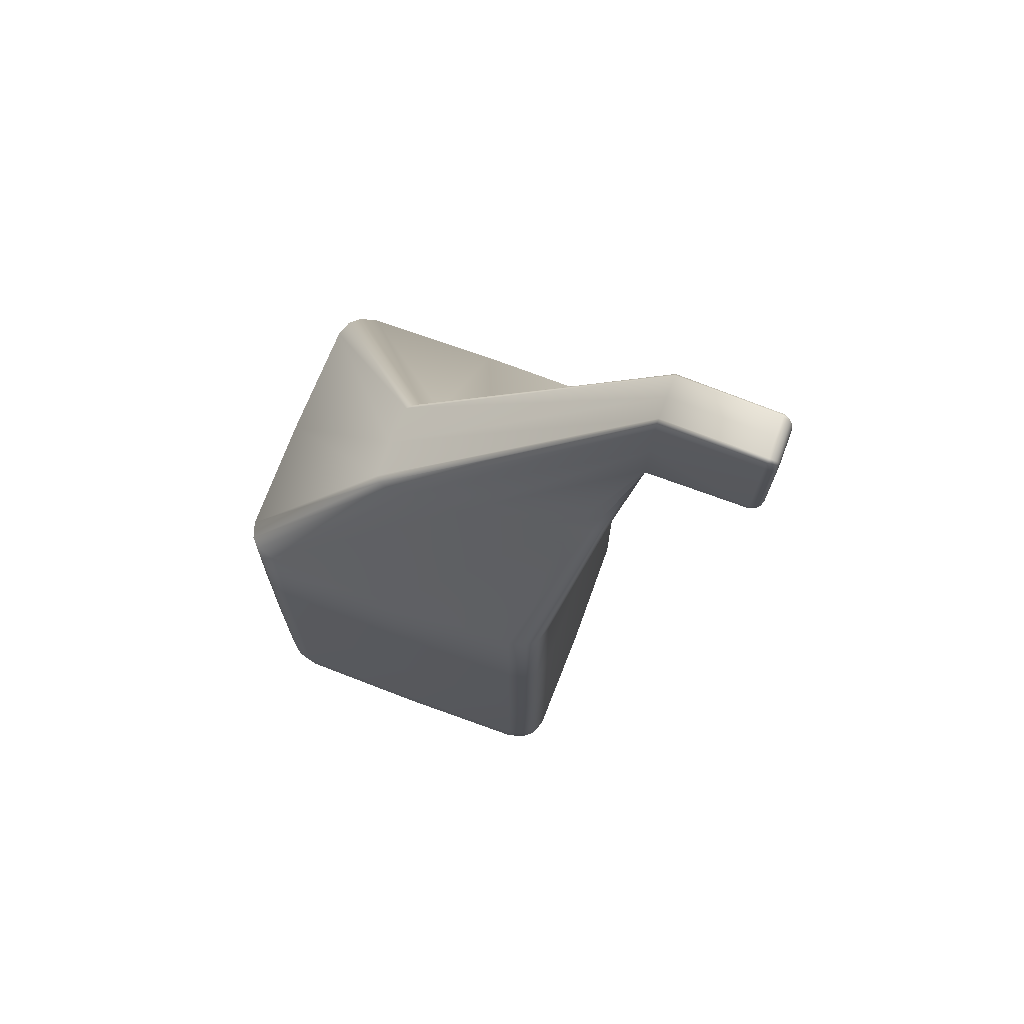
<metadata>
{"format":"obj","ext":"obj","renderer":"f3d","projection":"perspective","resolution":1024,"background":"white","views":[{"elev":70.5,"azim":110.6,"up":"+Z"}]}
</metadata>
<code>
v 0.3914 0.5157 0.8708
v 0.3915 0.5162 0.8998
v 0.4067 0.516 0.8708
v 0.392 0.5163 0.9038
v 0.3929 0.5163 0.9059
v 0.3946 0.5163 0.9071
v 0.4066 0.5163 0.9074
v 0.4188 0.5163 0.9071
v 0.4205 0.5163 0.9059
v 0.4214 0.5163 0.9038
v 0.4219 0.5162 0.8998
v 0.422 0.5157 0.8708
v 0.4219 0.5152 0.8418
v 0.4214 0.5151 0.8379
v 0.4205 0.5151 0.8357
v 0.4188 0.5151 0.8345
v 0.4066 0.5151 0.8342
v 0.3946 0.5151 0.8345
v 0.3929 0.5151 0.8357
v 0.392 0.5151 0.8379
v 0.3915 0.5152 0.8418
v 0.3891 0.5146 0.8711
v 0.3893 0.5152 0.904
v 0.3899 0.5153 0.9086
v 0.3909 0.5153 0.9111
v 0.3928 0.5154 0.9124
v 0.4068 0.5154 0.9128
v 0.4206 0.5154 0.9124
v 0.4225 0.5153 0.9111
v 0.4235 0.5153 0.9086
v 0.4241 0.5152 0.904
v 0.4243 0.5146 0.8705
v 0.4241 0.5141 0.8376
v 0.4235 0.514 0.8331
v 0.4225 0.5139 0.8306
v 0.4206 0.5139 0.8293
v 0.4066 0.5139 0.8288
v 0.3928 0.5139 0.8293
v 0.3909 0.5139 0.8306
v 0.3899 0.514 0.8331
v 0.3893 0.5141 0.8376
v 0.3877 0.5129 0.8712
v 0.3879 0.5135 0.9067
v 0.3885 0.5136 0.9116
v 0.3896 0.5136 0.9143
v 0.3917 0.5136 0.9157
v 0.4069 0.5137 0.9162
v 0.4217 0.5136 0.9157
v 0.4238 0.5136 0.9143
v 0.4249 0.5136 0.9116
v 0.4255 0.5135 0.9067
v 0.4257 0.5129 0.8705
v 0.4255 0.5122 0.835
v 0.4249 0.5121 0.8301
v 0.4238 0.5121 0.8274
v 0.4217 0.5121 0.826
v 0.4065 0.5121 0.8255
v 0.3917 0.5121 0.826
v 0.3896 0.5121 0.8274
v 0.3885 0.5121 0.8301
v 0.3879 0.5122 0.835
v 0.3867 0.5103 0.8713
v 0.3869 0.5109 0.9087
v 0.3875 0.511 0.9138
v 0.3887 0.5111 0.9167
v 0.3909 0.5111 0.9182
v 0.4069 0.5111 0.9186
v 0.4225 0.5111 0.9182
v 0.4247 0.5111 0.9167
v 0.4259 0.511 0.9138
v 0.4265 0.5109 0.9087
v 0.4267 0.5103 0.8705
v 0.4265 0.5096 0.8331
v 0.4259 0.5095 0.828
v 0.4247 0.5095 0.8251
v 0.4225 0.5094 0.8236
v 0.4065 0.5094 0.8231
v 0.3909 0.5094 0.8236
v 0.3887 0.5095 0.8251
v 0.3875 0.5095 0.828
v 0.3869 0.5096 0.8331
v 0.386 0.5067 0.8714
v 0.3862 0.5074 0.9101
v 0.3868 0.5075 0.9155
v 0.3881 0.5075 0.9184
v 0.3903 0.5076 0.92
v 0.4069 0.5076 0.9205
v 0.4231 0.5076 0.92
v 0.4253 0.5075 0.9184
v 0.4266 0.5075 0.9155
v 0.4272 0.5074 0.9101
v 0.4274 0.5067 0.8705
v 0.4272 0.506 0.8318
v 0.4266 0.5059 0.8264
v 0.4253 0.5059 0.8235
v 0.4231 0.5059 0.8219
v 0.4065 0.5059 0.8214
v 0.3903 0.5059 0.8219
v 0.3881 0.5059 0.8235
v 0.3868 0.5059 0.8264
v 0.3862 0.506 0.8318
v 0.3854 0.4279 0.8739
v 0.3856 0.4286 0.9136
v 0.3863 0.4287 0.9192
v 0.3875 0.4288 0.9222
v 0.3899 0.4288 0.9238
v 0.4069 0.4288 0.9243
v 0.4235 0.4288 0.9238
v 0.4259 0.4288 0.9222
v 0.4271 0.4287 0.9192
v 0.4278 0.4286 0.9136
v 0.428 0.4279 0.8729
v 0.4278 0.4272 0.8331
v 0.4271 0.4271 0.8276
v 0.4259 0.4271 0.8246
v 0.4235 0.4271 0.823
v 0.4065 0.4271 0.8225
v 0.3899 0.4271 0.823
v 0.3875 0.4271 0.8246
v 0.3863 0.4271 0.8276
v 0.3856 0.4272 0.8331
v 0.3666 0.2834 0.6611
v 0.367 0.2362 0.6484
v 0.3683 0.2214 0.6484
v 0.3707 0.2133 0.6484
v 0.3752 0.209 0.6484
v 0.4086 0.2077 0.6484
v 0.4399 0.209 0.6484
v 0.4443 0.2133 0.6484
v 0.4467 0.2214 0.6484
v 0.448 0.2362 0.6484
v 0.4484 0.2862 0.6611
v 0.4348 0.3781 0.6771
v 0.434 0.3928 0.6799
v 0.4323 0.4008 0.6814
v 0.4293 0.405 0.6822
v 0.4075 0.4063 0.6841
v 0.3849 0.405 0.6822
v 0.3818 0.4008 0.6814
v 0.3802 0.3928 0.6799
v 0.3793 0.3781 0.6771
v 0.2872 0.2492 0.6
v 0.2884 0.1446 0.6
v 0.2922 0.13 0.6
v 0.2992 0.1221 0.6
v 0.3121 0.1178 0.6
v 0.4073 0.1165 0.6
v 0.5 0.1178 0.6
v 0.5129 0.1221 0.6
v 0.52 0.13 0.6
v 0.5237 0.1446 0.6
v 0.5249 0.2521 0.6
v 0.5237 0.3567 0.6
v 0.52 0.3712 0.6
v 0.5129 0.3792 0.6
v 0.5 0.3834 0.6
v 0.4048 0.3848 0.6
v 0.3121 0.3834 0.6
v 0.2992 0.3792 0.6
v 0.2922 0.3712 0.6
v 0.2884 0.3567 0.6
v 0.2863 0.2492 0.4991
v 0.2875 0.1438 0.4991
v 0.2913 0.1291 0.4991
v 0.2984 0.1211 0.4991
v 0.3114 0.1168 0.4991
v 0.4074 0.1155 0.4991
v 0.5007 0.1168 0.4991
v 0.5137 0.1211 0.4991
v 0.5208 0.1291 0.4991
v 0.5246 0.1438 0.4991
v 0.5258 0.2521 0.4991
v 0.5246 0.3575 0.4991
v 0.5208 0.3722 0.4991
v 0.5137 0.3802 0.4991
v 0.5007 0.3844 0.4991
v 0.4047 0.3858 0.4991
v 0.3114 0.3844 0.4991
v 0.2984 0.3802 0.4991
v 0.2913 0.3722 0.4991
v 0.2875 0.3575 0.4991
v 0.286 0.2491 0.3875
v 0.2872 0.1435 0.3875
v 0.291 0.1288 0.3875
v 0.2981 0.1208 0.3875
v 0.3112 0.1165 0.3875
v 0.4074 0.1151 0.3875
v 0.501 0.1165 0.3875
v 0.514 0.1208 0.3875
v 0.5211 0.1288 0.3875
v 0.5249 0.1435 0.3875
v 0.5261 0.2522 0.3875
v 0.5249 0.3578 0.3875
v 0.5211 0.3725 0.3875
v 0.514 0.3805 0.3875
v 0.501 0.3848 0.3875
v 0.4047 0.3861 0.3875
v 0.3112 0.3848 0.3875
v 0.2981 0.3805 0.3875
v 0.291 0.3725 0.3875
v 0.2872 0.3578 0.3875
v 0.2863 0.2491 0.2757
v 0.2875 0.1438 0.2757
v 0.2913 0.1291 0.2757
v 0.2984 0.1211 0.2757
v 0.3114 0.1168 0.2757
v 0.4074 0.1155 0.2757
v 0.5007 0.1168 0.2757
v 0.5137 0.1211 0.2757
v 0.5208 0.1291 0.2757
v 0.5246 0.1438 0.2757
v 0.5258 0.2522 0.2757
v 0.5246 0.3575 0.2757
v 0.5208 0.3722 0.2757
v 0.5137 0.3802 0.2757
v 0.5007 0.3844 0.2757
v 0.4047 0.3858 0.2757
v 0.3114 0.3844 0.2757
v 0.2984 0.3802 0.2757
v 0.2913 0.3722 0.2757
v 0.2875 0.3575 0.2757
v 0.2872 0.2491 0.2595
v 0.2884 0.1446 0.2595
v 0.2922 0.13 0.2595
v 0.2992 0.1221 0.2595
v 0.3121 0.1178 0.2595
v 0.4075 0.1165 0.2595
v 0.5 0.1178 0.2595
v 0.5129 0.1221 0.2595
v 0.52 0.13 0.2595
v 0.5237 0.1446 0.2595
v 0.5249 0.2522 0.2595
v 0.5237 0.3567 0.2595
v 0.52 0.3712 0.2595
v 0.5129 0.3792 0.2595
v 0.5 0.3834 0.2595
v 0.4047 0.3848 0.2595
v 0.3121 0.3834 0.2595
v 0.2992 0.3792 0.2595
v 0.2922 0.3712 0.2595
v 0.2884 0.3567 0.2595
v 0.2888 0.2491 0.2492
v 0.2899 0.146 0.2492
v 0.2936 0.1316 0.2492
v 0.3006 0.1237 0.2492
v 0.3133 0.1196 0.2492
v 0.4075 0.1182 0.2492
v 0.4988 0.1196 0.2492
v 0.5115 0.1237 0.2492
v 0.5185 0.1316 0.2492
v 0.5222 0.146 0.2492
v 0.5234 0.2522 0.2492
v 0.5222 0.3553 0.2492
v 0.5185 0.3697 0.2492
v 0.5115 0.3775 0.2492
v 0.4988 0.3817 0.2492
v 0.4047 0.383 0.2492
v 0.3133 0.3817 0.2492
v 0.3006 0.3775 0.2492
v 0.2936 0.3697 0.2492
v 0.2899 0.3553 0.2492
v 0.291 0.2491 0.2419
v 0.2922 0.148 0.2419
v 0.2958 0.1339 0.2419
v 0.3026 0.1262 0.2419
v 0.3151 0.1221 0.2419
v 0.4075 0.1208 0.2419
v 0.497 0.1221 0.2419
v 0.5095 0.1262 0.2419
v 0.5163 0.1339 0.2419
v 0.52 0.148 0.2419
v 0.5211 0.2522 0.2419
v 0.52 0.3533 0.2419
v 0.5163 0.3674 0.2419
v 0.5095 0.3751 0.2419
v 0.497 0.3792 0.2419
v 0.4047 0.3805 0.2419
v 0.3151 0.3792 0.2419
v 0.3026 0.3751 0.2419
v 0.2958 0.3674 0.2419
v 0.2922 0.3533 0.2419
v 0.2941 0.2491 0.2364
v 0.2952 0.1507 0.2364
v 0.2987 0.137 0.2364
v 0.3054 0.1295 0.2364
v 0.3175 0.1255 0.2364
v 0.4074 0.1242 0.2364
v 0.4946 0.1255 0.2364
v 0.5068 0.1295 0.2364
v 0.5134 0.137 0.2364
v 0.5169 0.1507 0.2364
v 0.5181 0.2522 0.2364
v 0.5169 0.3506 0.2364
v 0.5134 0.3643 0.2364
v 0.5068 0.3718 0.2364
v 0.4946 0.3758 0.2364
v 0.4047 0.3771 0.2364
v 0.3175 0.3758 0.2364
v 0.3054 0.3718 0.2364
v 0.2987 0.3643 0.2364
v 0.2952 0.3506 0.2364
v 0.2981 0.2491 0.2323
v 0.2992 0.1543 0.2323
v 0.3026 0.1411 0.2323
v 0.309 0.1339 0.2323
v 0.3207 0.13 0.2323
v 0.4074 0.1288 0.2323
v 0.4914 0.13 0.2323
v 0.5031 0.1339 0.2323
v 0.5095 0.1411 0.2323
v 0.5129 0.1543 0.2323
v 0.514 0.2522 0.2323
v 0.5129 0.347 0.2323
v 0.5095 0.3602 0.2323
v 0.5031 0.3674 0.2323
v 0.4914 0.3712 0.2323
v 0.4047 0.3725 0.2323
v 0.3207 0.3712 0.2323
v 0.309 0.3674 0.2323
v 0.3026 0.3602 0.2323
v 0.2992 0.347 0.2323
v 0.3036 0.2492 0.2293
v 0.3046 0.1592 0.2293
v 0.3078 0.1466 0.2293
v 0.3139 0.1397 0.2293
v 0.325 0.1361 0.2293
v 0.4074 0.1349 0.2293
v 0.4871 0.1361 0.2293
v 0.4982 0.1397 0.2293
v 0.5043 0.1466 0.2293
v 0.5075 0.1592 0.2293
v 0.5086 0.2521 0.2293
v 0.5075 0.3421 0.2293
v 0.5043 0.3547 0.2293
v 0.4982 0.3615 0.2293
v 0.4871 0.3652 0.2293
v 0.4048 0.3663 0.2293
v 0.325 0.3652 0.2293
v 0.3139 0.3615 0.2293
v 0.3078 0.3547 0.2293
v 0.3046 0.3421 0.2293
v 0.3112 0.2493 0.2272
v 0.3121 0.1659 0.2272
v 0.3151 0.1543 0.2272
v 0.3207 0.148 0.2272
v 0.331 0.1446 0.2272
v 0.4073 0.1435 0.2272
v 0.4811 0.1446 0.2272
v 0.4914 0.148 0.2272
v 0.497 0.1543 0.2272
v 0.5 0.1659 0.2272
v 0.501 0.252 0.2272
v 0.5 0.3353 0.2272
v 0.497 0.347 0.2272
v 0.4914 0.3533 0.2272
v 0.4811 0.3567 0.2272
v 0.4048 0.3578 0.2272
v 0.331 0.3567 0.2272
v 0.3207 0.3533 0.2272
v 0.3151 0.347 0.2272
v 0.3121 0.3353 0.2272
v 0.3232 0.2494 0.226
v 0.3241 0.1767 0.226
v 0.3267 0.1666 0.226
v 0.3316 0.161 0.226
v 0.3406 0.1581 0.226
v 0.4071 0.1571 0.226
v 0.4716 0.1581 0.226
v 0.4805 0.161 0.226
v 0.4855 0.1666 0.226
v 0.4881 0.1767 0.226
v 0.4889 0.2519 0.226
v 0.4881 0.3246 0.226
v 0.4855 0.3347 0.226
v 0.4805 0.3402 0.226
v 0.4716 0.3432 0.226
v 0.405 0.3441 0.226
v 0.3406 0.3432 0.226
v 0.3316 0.3402 0.226
v 0.3267 0.3347 0.226
v 0.3241 0.3246 0.226
v 0.4061 0.2506 0.2256
f 342 361 381
f 361 360 380
f 360 359 379
f 359 358 378
f 358 357 377
f 357 356 376
f 356 355 375
f 355 354 374
f 354 353 373
f 353 352 372
f 352 351 371
f 351 350 370
f 350 349 369
f 349 348 368
f 348 347 367
f 347 346 366
f 346 345 365
f 345 344 364
f 344 343 363
f 343 342 362
f 322 341 361
f 341 340 360
f 340 339 359
f 339 338 358
f 338 337 357
f 337 336 356
f 336 335 355
f 335 334 354
f 334 333 353
f 333 332 352
f 332 331 351
f 331 330 350
f 330 329 349
f 329 328 348
f 328 327 347
f 327 326 346
f 326 325 345
f 325 324 344
f 324 323 343
f 323 322 342
f 302 321 341
f 321 320 340
f 320 319 339
f 319 318 338
f 318 317 337
f 317 316 336
f 316 315 335
f 315 314 334
f 314 313 333
f 313 312 332
f 312 311 331
f 311 310 330
f 310 309 329
f 309 308 328
f 308 307 327
f 307 306 326
f 306 305 325
f 305 304 324
f 304 303 323
f 303 302 322
f 282 301 321
f 301 300 320
f 300 299 319
f 299 298 318
f 298 297 317
f 297 296 316
f 296 295 315
f 295 294 314
f 294 293 313
f 293 292 312
f 292 291 311
f 291 290 310
f 290 289 309
f 289 288 308
f 288 287 307
f 287 286 306
f 286 285 305
f 285 284 304
f 284 283 303
f 283 282 302
f 262 281 301
f 281 280 300
f 280 279 299
f 279 278 298
f 278 277 297
f 277 276 296
f 276 275 295
f 275 274 294
f 274 273 293
f 273 272 292
f 272 271 291
f 271 270 290
f 270 269 289
f 269 268 288
f 268 267 287
f 267 266 286
f 266 265 285
f 265 264 284
f 264 263 283
f 263 262 282
f 242 261 281
f 261 260 280
f 260 259 279
f 259 258 278
f 258 257 277
f 257 256 276
f 256 255 275
f 255 254 274
f 254 253 273
f 253 252 272
f 252 251 271
f 251 250 270
f 250 249 269
f 249 248 268
f 248 247 267
f 247 246 266
f 246 245 265
f 245 244 264
f 244 243 263
f 243 242 262
f 222 241 261
f 241 240 260
f 240 239 259
f 239 238 258
f 238 237 257
f 237 236 256
f 236 235 255
f 235 234 254
f 234 233 253
f 233 232 252
f 232 231 251
f 231 230 250
f 230 229 249
f 229 228 248
f 228 227 247
f 227 226 246
f 226 225 245
f 225 224 244
f 224 223 243
f 223 222 242
f 202 221 241
f 221 220 240
f 220 219 239
f 219 218 238
f 218 217 237
f 217 216 236
f 216 215 235
f 215 214 234
f 214 213 233
f 213 212 232
f 212 211 231
f 211 210 230
f 210 209 229
f 209 208 228
f 208 207 227
f 207 206 226
f 206 205 225
f 205 204 224
f 204 203 223
f 203 202 222
f 182 201 221
f 201 200 220
f 200 199 219
f 199 198 218
f 198 197 217
f 197 196 216
f 196 195 215
f 195 194 214
f 194 193 213
f 193 192 212
f 192 191 211
f 191 190 210
f 190 189 209
f 189 188 208
f 188 187 207
f 187 186 206
f 186 185 205
f 185 184 204
f 184 183 203
f 183 182 202
f 162 181 201
f 181 180 200
f 180 179 199
f 179 178 198
f 178 177 197
f 177 176 196
f 176 175 195
f 175 174 194
f 174 173 193
f 173 172 192
f 172 171 191
f 171 170 190
f 170 169 189
f 169 168 188
f 168 167 187
f 167 166 186
f 166 165 185
f 165 164 184
f 164 163 183
f 163 162 182
f 142 161 181
f 161 160 180
f 160 159 179
f 159 158 178
f 158 157 177
f 157 156 176
f 156 155 175
f 155 154 174
f 154 153 173
f 153 152 172
f 152 151 171
f 151 150 170
f 150 149 169
f 149 148 168
f 148 147 167
f 147 146 166
f 146 145 165
f 145 144 164
f 144 143 163
f 143 142 162
f 122 141 161
f 141 140 160
f 140 139 159
f 139 138 158
f 138 137 157
f 137 136 156
f 136 135 155
f 135 134 154
f 134 133 153
f 133 132 152
f 132 131 151
f 131 130 150
f 130 129 149
f 129 128 148
f 128 127 147
f 127 126 146
f 126 125 145
f 125 124 144
f 124 123 143
f 123 122 142
f 102 121 141
f 121 120 140
f 120 119 139
f 119 118 138
f 118 117 137
f 117 116 136
f 116 115 135
f 115 114 134
f 114 113 133
f 113 112 132
f 112 111 131
f 111 110 130
f 110 109 129
f 109 108 128
f 108 107 127
f 107 106 126
f 106 105 125
f 105 104 124
f 104 103 123
f 103 102 122
f 82 101 121
f 101 100 120
f 100 99 119
f 99 98 118
f 98 97 117
f 97 96 116
f 96 95 115
f 95 94 114
f 94 93 113
f 93 92 112
f 92 91 111
f 91 90 110
f 90 89 109
f 89 88 108
f 88 87 107
f 87 86 106
f 86 85 105
f 85 84 104
f 84 83 103
f 83 82 102
f 62 81 101
f 81 80 100
f 80 79 99
f 79 78 98
f 78 77 97
f 77 76 96
f 76 75 95
f 75 74 94
f 74 73 93
f 73 72 92
f 72 71 91
f 71 70 90
f 70 69 89
f 69 68 88
f 68 67 87
f 67 66 86
f 66 65 85
f 65 64 84
f 64 63 83
f 63 62 82
f 42 61 81
f 61 60 80
f 60 59 79
f 59 58 78
f 58 57 77
f 57 56 76
f 56 55 75
f 55 54 74
f 54 53 73
f 53 52 72
f 52 51 71
f 51 50 70
f 50 49 69
f 49 48 68
f 48 47 67
f 47 46 66
f 46 45 65
f 45 44 64
f 44 43 63
f 43 42 62
f 22 41 61
f 41 40 60
f 40 39 59
f 39 38 58
f 38 37 57
f 37 36 56
f 36 35 55
f 35 34 54
f 34 33 53
f 33 32 52
f 32 31 51
f 31 30 50
f 30 29 49
f 29 28 48
f 28 27 47
f 27 26 46
f 26 25 45
f 25 24 44
f 24 23 43
f 23 22 42
f 1 21 41
f 21 20 40
f 20 19 39
f 19 18 38
f 18 17 37
f 17 16 36
f 16 15 35
f 15 14 34
f 14 13 33
f 13 12 32
f 12 11 31
f 11 10 30
f 10 9 29
f 9 8 28
f 8 7 27
f 7 6 26
f 6 5 25
f 5 4 24
f 4 2 23
f 2 1 22
f 362 381 382
f 381 380 382
f 380 379 382
f 379 378 382
f 378 377 382
f 377 376 382
f 376 375 382
f 375 374 382
f 374 373 382
f 373 372 382
f 372 371 382
f 371 370 382
f 370 369 382
f 369 368 382
f 368 367 382
f 367 366 382
f 366 365 382
f 365 364 382
f 364 363 382
f 363 362 382
f 362 342 381
f 381 361 380
f 380 360 379
f 379 359 378
f 378 358 377
f 377 357 376
f 376 356 375
f 375 355 374
f 374 354 373
f 373 353 372
f 372 352 371
f 371 351 370
f 370 350 369
f 369 349 368
f 368 348 367
f 367 347 366
f 366 346 365
f 365 345 364
f 364 344 363
f 363 343 362
f 342 322 361
f 361 341 360
f 360 340 359
f 359 339 358
f 358 338 357
f 357 337 356
f 356 336 355
f 355 335 354
f 354 334 353
f 353 333 352
f 352 332 351
f 351 331 350
f 350 330 349
f 349 329 348
f 348 328 347
f 347 327 346
f 346 326 345
f 345 325 344
f 344 324 343
f 343 323 342
f 322 302 341
f 341 321 340
f 340 320 339
f 339 319 338
f 338 318 337
f 337 317 336
f 336 316 335
f 335 315 334
f 334 314 333
f 333 313 332
f 332 312 331
f 331 311 330
f 330 310 329
f 329 309 328
f 328 308 327
f 327 307 326
f 326 306 325
f 325 305 324
f 324 304 323
f 323 303 322
f 302 282 321
f 321 301 320
f 320 300 319
f 319 299 318
f 318 298 317
f 317 297 316
f 316 296 315
f 315 295 314
f 314 294 313
f 313 293 312
f 312 292 311
f 311 291 310
f 310 290 309
f 309 289 308
f 308 288 307
f 307 287 306
f 306 286 305
f 305 285 304
f 304 284 303
f 303 283 302
f 282 262 301
f 301 281 300
f 300 280 299
f 299 279 298
f 298 278 297
f 297 277 296
f 296 276 295
f 295 275 294
f 294 274 293
f 293 273 292
f 292 272 291
f 291 271 290
f 290 270 289
f 289 269 288
f 288 268 287
f 287 267 286
f 286 266 285
f 285 265 284
f 284 264 283
f 283 263 282
f 262 242 281
f 281 261 280
f 280 260 279
f 279 259 278
f 278 258 277
f 277 257 276
f 276 256 275
f 275 255 274
f 274 254 273
f 273 253 272
f 272 252 271
f 271 251 270
f 270 250 269
f 269 249 268
f 268 248 267
f 267 247 266
f 266 246 265
f 265 245 264
f 264 244 263
f 263 243 262
f 242 222 261
f 261 241 260
f 260 240 259
f 259 239 258
f 258 238 257
f 257 237 256
f 256 236 255
f 255 235 254
f 254 234 253
f 253 233 252
f 252 232 251
f 251 231 250
f 250 230 249
f 249 229 248
f 248 228 247
f 247 227 246
f 246 226 245
f 245 225 244
f 244 224 243
f 243 223 242
f 222 202 241
f 241 221 240
f 240 220 239
f 239 219 238
f 238 218 237
f 237 217 236
f 236 216 235
f 235 215 234
f 234 214 233
f 233 213 232
f 232 212 231
f 231 211 230
f 230 210 229
f 229 209 228
f 228 208 227
f 227 207 226
f 226 206 225
f 225 205 224
f 224 204 223
f 223 203 222
f 202 182 221
f 221 201 220
f 220 200 219
f 219 199 218
f 218 198 217
f 217 197 216
f 216 196 215
f 215 195 214
f 214 194 213
f 213 193 212
f 212 192 211
f 211 191 210
f 210 190 209
f 209 189 208
f 208 188 207
f 207 187 206
f 206 186 205
f 205 185 204
f 204 184 203
f 203 183 202
f 182 162 201
f 201 181 200
f 200 180 199
f 199 179 198
f 198 178 197
f 197 177 196
f 196 176 195
f 195 175 194
f 194 174 193
f 193 173 192
f 192 172 191
f 191 171 190
f 190 170 189
f 189 169 188
f 188 168 187
f 187 167 186
f 186 166 185
f 185 165 184
f 184 164 183
f 183 163 182
f 162 142 181
f 181 161 180
f 180 160 179
f 179 159 178
f 178 158 177
f 177 157 176
f 176 156 175
f 175 155 174
f 174 154 173
f 173 153 172
f 172 152 171
f 171 151 170
f 170 150 169
f 169 149 168
f 168 148 167
f 167 147 166
f 166 146 165
f 165 145 164
f 164 144 163
f 163 143 162
f 142 122 161
f 161 141 160
f 160 140 159
f 159 139 158
f 158 138 157
f 157 137 156
f 156 136 155
f 155 135 154
f 154 134 153
f 153 133 152
f 152 132 151
f 151 131 150
f 150 130 149
f 149 129 148
f 148 128 147
f 147 127 146
f 146 126 145
f 145 125 144
f 144 124 143
f 143 123 142
f 122 102 141
f 141 121 140
f 140 120 139
f 139 119 138
f 138 118 137
f 137 117 136
f 136 116 135
f 135 115 134
f 134 114 133
f 133 113 132
f 132 112 131
f 131 111 130
f 130 110 129
f 129 109 128
f 128 108 127
f 127 107 126
f 126 106 125
f 125 105 124
f 124 104 123
f 123 103 122
f 102 82 121
f 121 101 120
f 120 100 119
f 119 99 118
f 118 98 117
f 117 97 116
f 116 96 115
f 115 95 114
f 114 94 113
f 113 93 112
f 112 92 111
f 111 91 110
f 110 90 109
f 109 89 108
f 108 88 107
f 107 87 106
f 106 86 105
f 105 85 104
f 104 84 103
f 103 83 102
f 82 62 101
f 101 81 100
f 100 80 99
f 99 79 98
f 98 78 97
f 97 77 96
f 96 76 95
f 95 75 94
f 94 74 93
f 93 73 92
f 92 72 91
f 91 71 90
f 90 70 89
f 89 69 88
f 88 68 87
f 87 67 86
f 86 66 85
f 85 65 84
f 84 64 83
f 83 63 82
f 62 42 81
f 81 61 80
f 80 60 79
f 79 59 78
f 78 58 77
f 77 57 76
f 76 56 75
f 75 55 74
f 74 54 73
f 73 53 72
f 72 52 71
f 71 51 70
f 70 50 69
f 69 49 68
f 68 48 67
f 67 47 66
f 66 46 65
f 65 45 64
f 64 44 63
f 63 43 62
f 42 22 61
f 61 41 60
f 60 40 59
f 59 39 58
f 58 38 57
f 57 37 56
f 56 36 55
f 55 35 54
f 54 34 53
f 53 33 52
f 52 32 51
f 51 31 50
f 50 30 49
f 49 29 48
f 48 28 47
f 47 27 46
f 46 26 45
f 45 25 44
f 44 24 43
f 43 23 42
f 22 1 41
f 41 21 40
f 40 20 39
f 39 19 38
f 38 18 37
f 37 17 36
f 36 16 35
f 35 15 34
f 34 14 33
f 33 13 32
f 32 12 31
f 31 11 30
f 30 10 29
f 29 9 28
f 28 8 27
f 27 7 26
f 26 6 25
f 25 5 24
f 24 4 23
f 23 2 22
f 1 3 21
f 21 3 20
f 20 3 19
f 19 3 18
f 18 3 17
f 17 3 16
f 16 3 15
f 15 3 14
f 14 3 13
f 13 3 12
f 12 3 11
f 11 3 10
f 10 3 9
f 9 3 8
f 8 3 7
f 7 3 6
f 6 3 5
f 5 3 4
f 4 3 2
f 2 3 1

</code>
